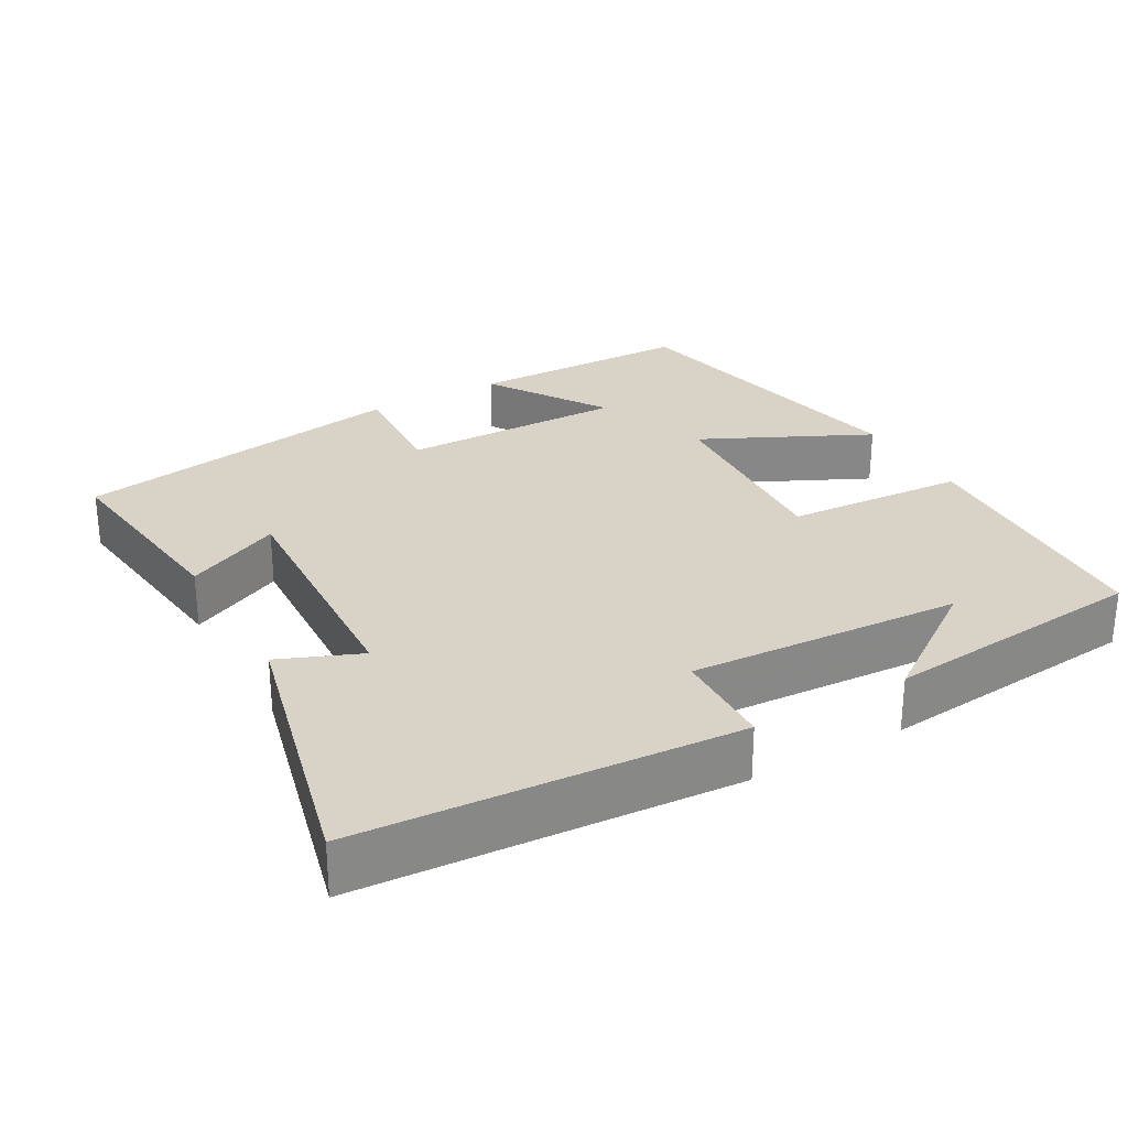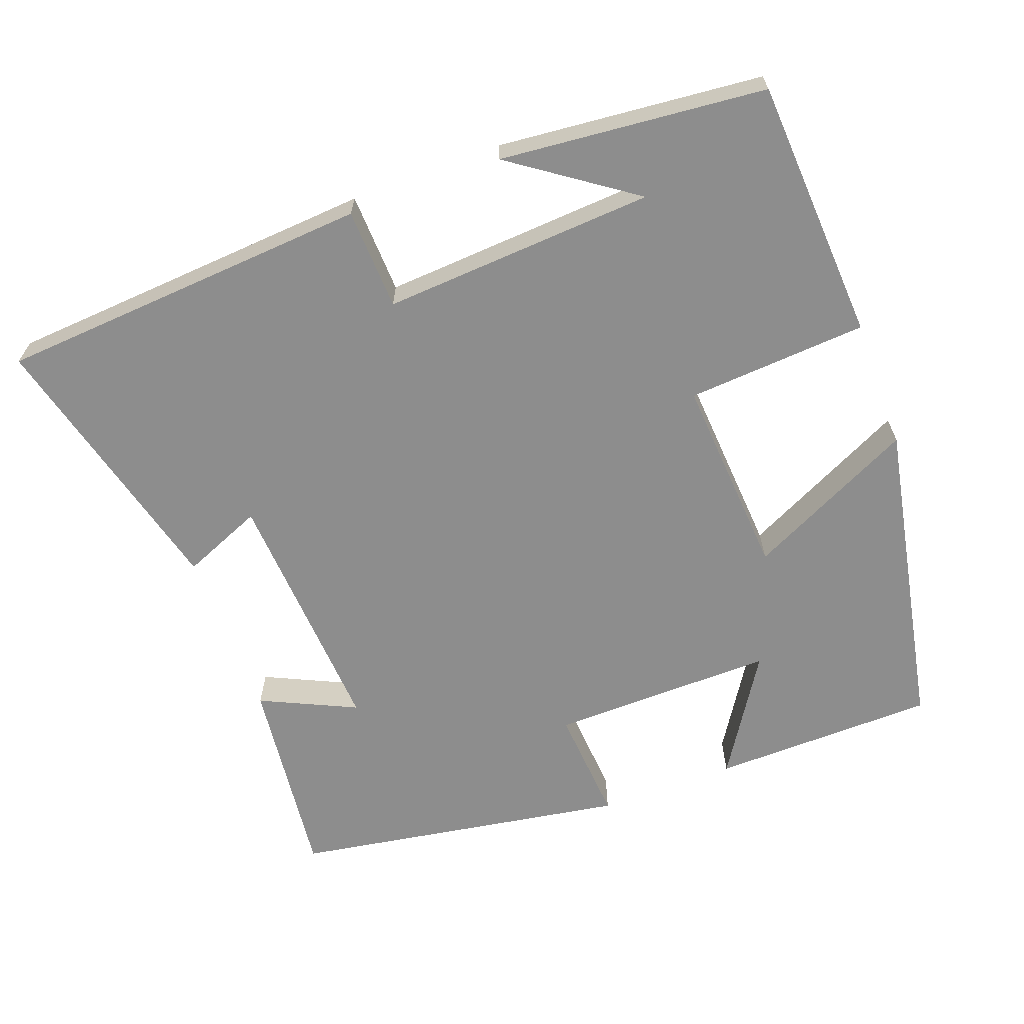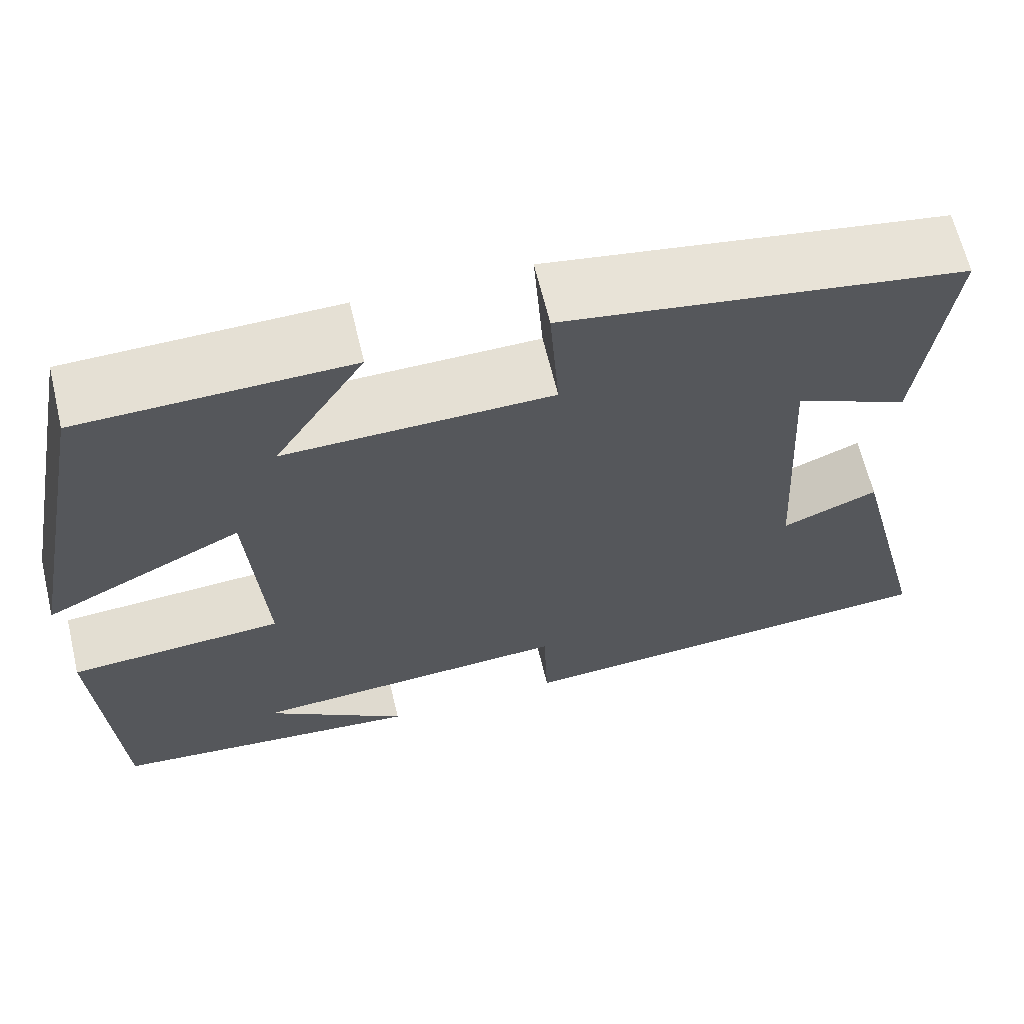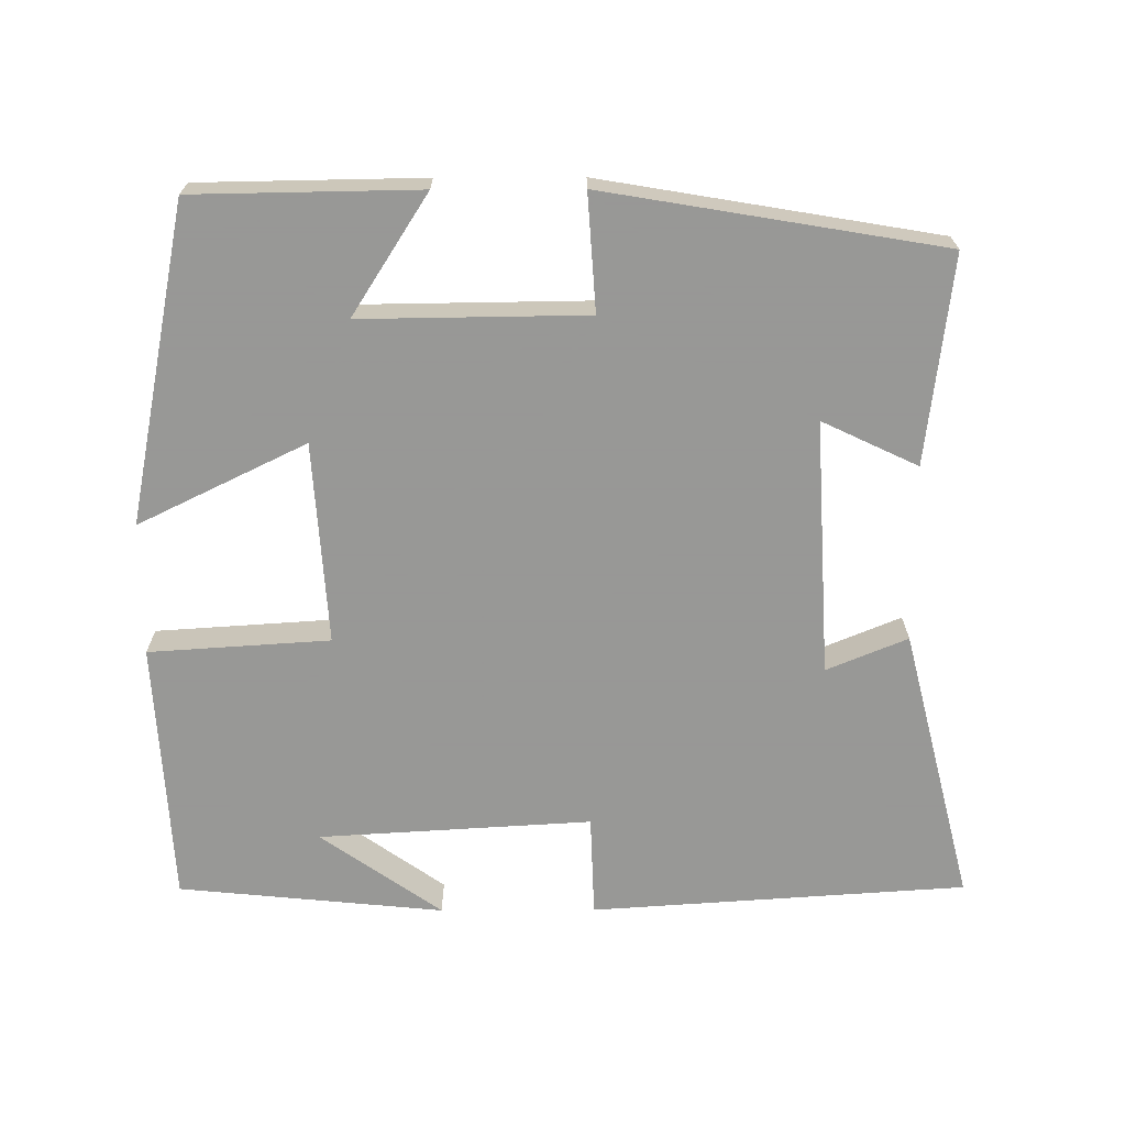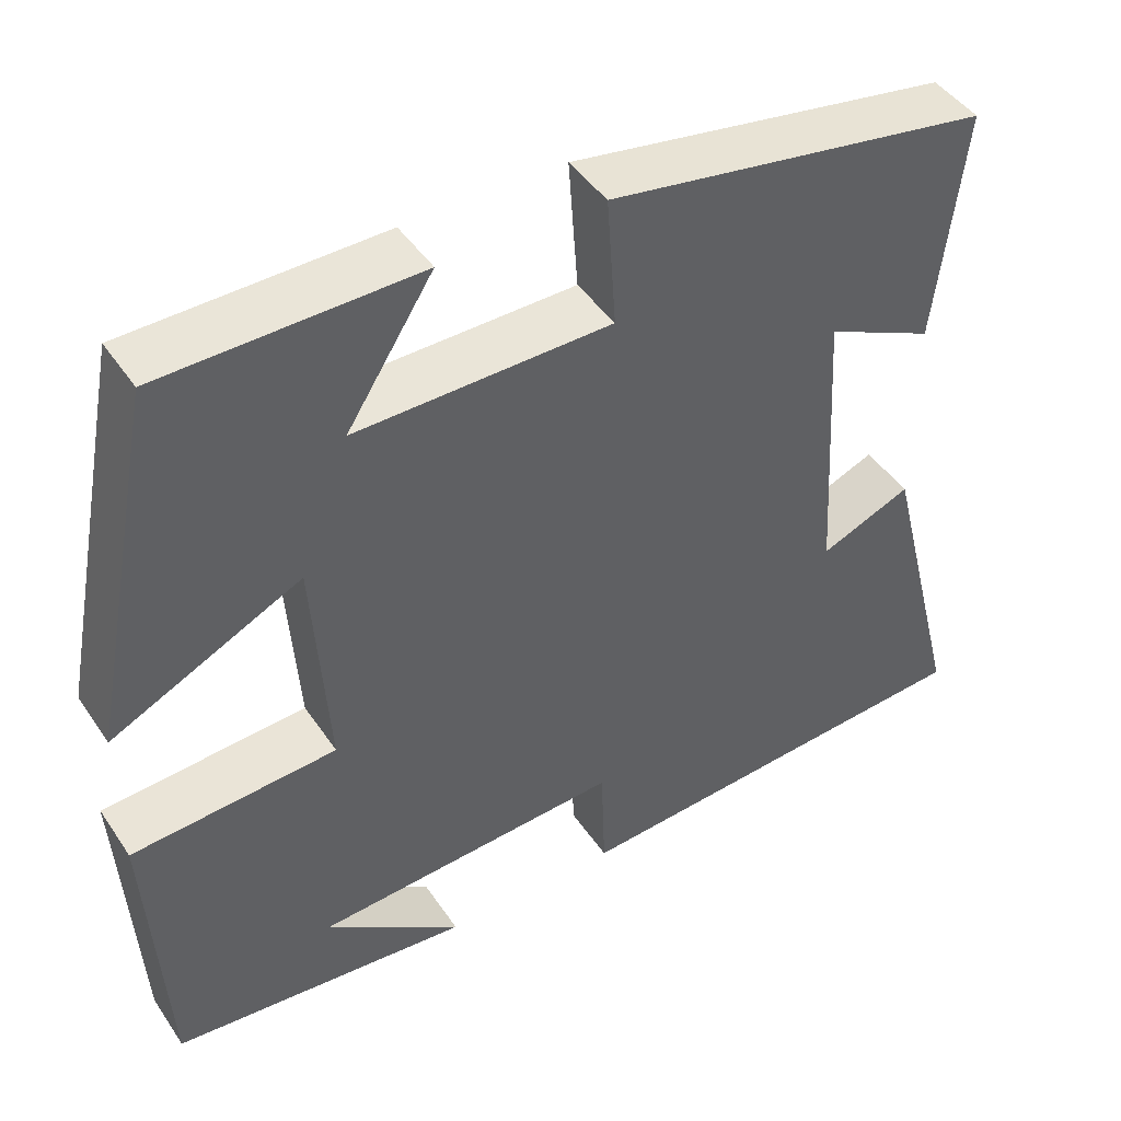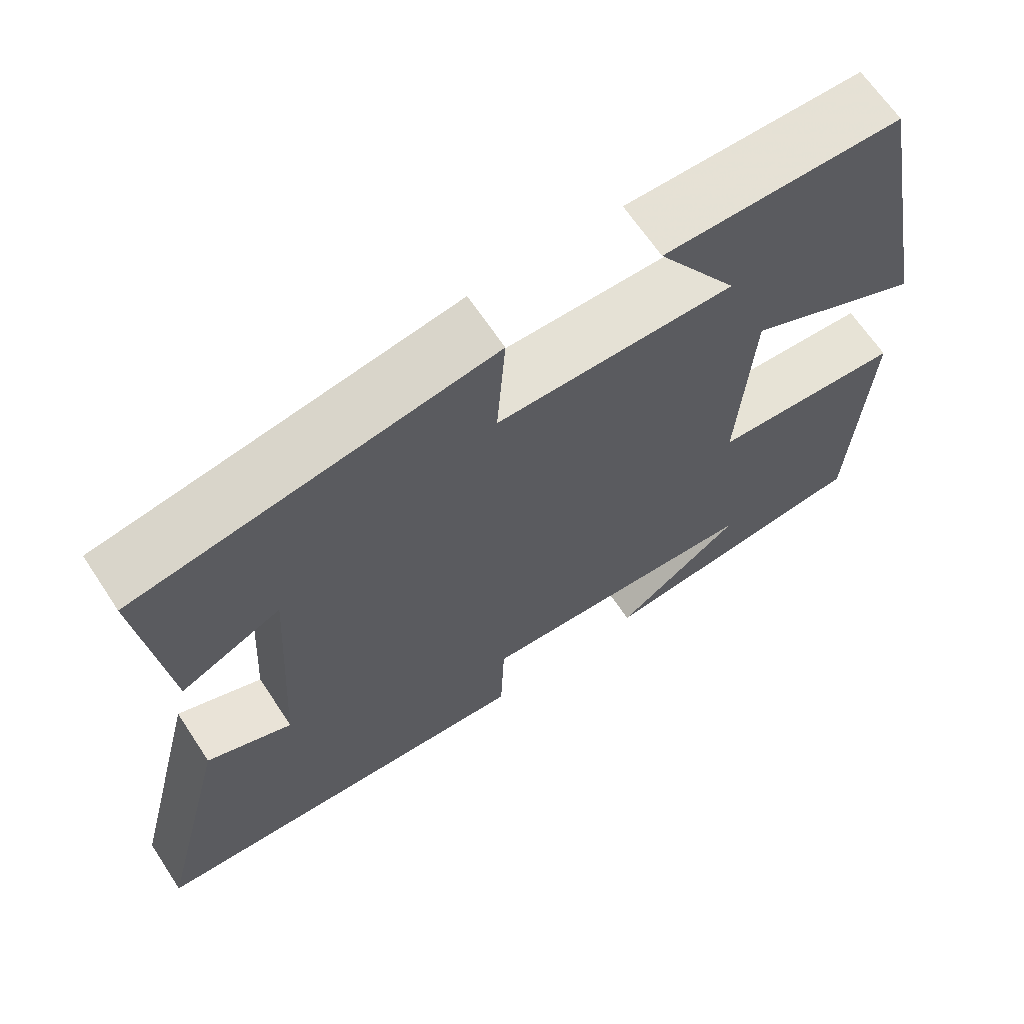
<metadata>
{"format":"obj","ext":"obj","renderer":"f3d","projection":"perspective","resolution":1024,"background":"white","views":[{"elev":27.9,"azim":150.3,"up":"+Y"},{"elev":-64.6,"azim":-159.5,"up":"+Y"},{"elev":64.8,"azim":-13.5,"up":"+Z"},{"elev":-68.4,"azim":0.2,"up":"+Y"},{"elev":45.3,"azim":-32.0,"up":"+Z"},{"elev":65.7,"azim":146.5,"up":"+Z"}]}
</metadata>
<code>
v 0.533 0.07 0.424
v 0.5 0.07 0.144
v 0.371 0.07 0.205
v 0.391 0.07 -0.139
v 0.5 0.07 -0.094
v 0.594 0.07 -0.466
v 0.088 0.07 -0.5
v 0.083 0.07 -0.363
v -0.285 0.07 -0.385
v -0.122 0.07 -0.5
v -0.48 0.07 -0.465
v -0.5 0.07 -0.11
v -0.256 0.07 -0.094
v -0.274 0.07 0.178
v -0.5 0.07 0.068
v -0.416 0.07 0.495
v -0.112 0.07 0.5
v -0.215 0.07 0.339
v 0.089 0.07 0.343
v 0.078 0.07 0.5
v 0.533 0 0.424
v 0.5 0 0.144
v 0.371 0 0.205
v 0.391 0 -0.139
v 0.5 0 -0.094
v 0.594 0 -0.466
v 0.088 0 -0.5
v 0.083 0 -0.363
v -0.285 0 -0.385
v -0.122 0 -0.5
v -0.48 0 -0.465
v -0.5 0 -0.11
v -0.256 0 -0.094
v -0.274 0 0.178
v -0.5 0 0.068
v -0.416 0 0.495
v -0.112 0 0.5
v -0.215 0 0.339
v 0.089 0 0.343
v 0.078 0 0.5
f 19 20 1 2
f 15 16 17 18
f 14 15 18
f 13 14 18 19
f 11 12 13
f 9 10 11
f 9 11 13 19
f 5 6 7 8
f 4 5 8
f 3 4 8 9
f 19 2 3
f 3 9 19
f 22 21 40 39
f 38 37 36 35
f 38 35 34
f 39 38 34 33
f 33 32 31
f 31 30 29
f 39 33 31 29
f 28 27 26 25
f 28 25 24
f 29 28 24 23
f 23 22 39
f 39 29 23
f 1 21 22 2
f 2 22 23 3
f 3 23 24 4
f 4 24 25 5
f 5 25 26 6
f 6 26 27 7
f 7 27 28 8
f 8 28 29 9
f 9 29 30 10
f 10 30 31 11
f 11 31 32 12
f 12 32 33 13
f 13 33 34 14
f 14 34 35 15
f 15 35 36 16
f 16 36 37 17
f 17 37 38 18
f 18 38 39 19
f 19 39 40 20
f 20 40 21 1

</code>
